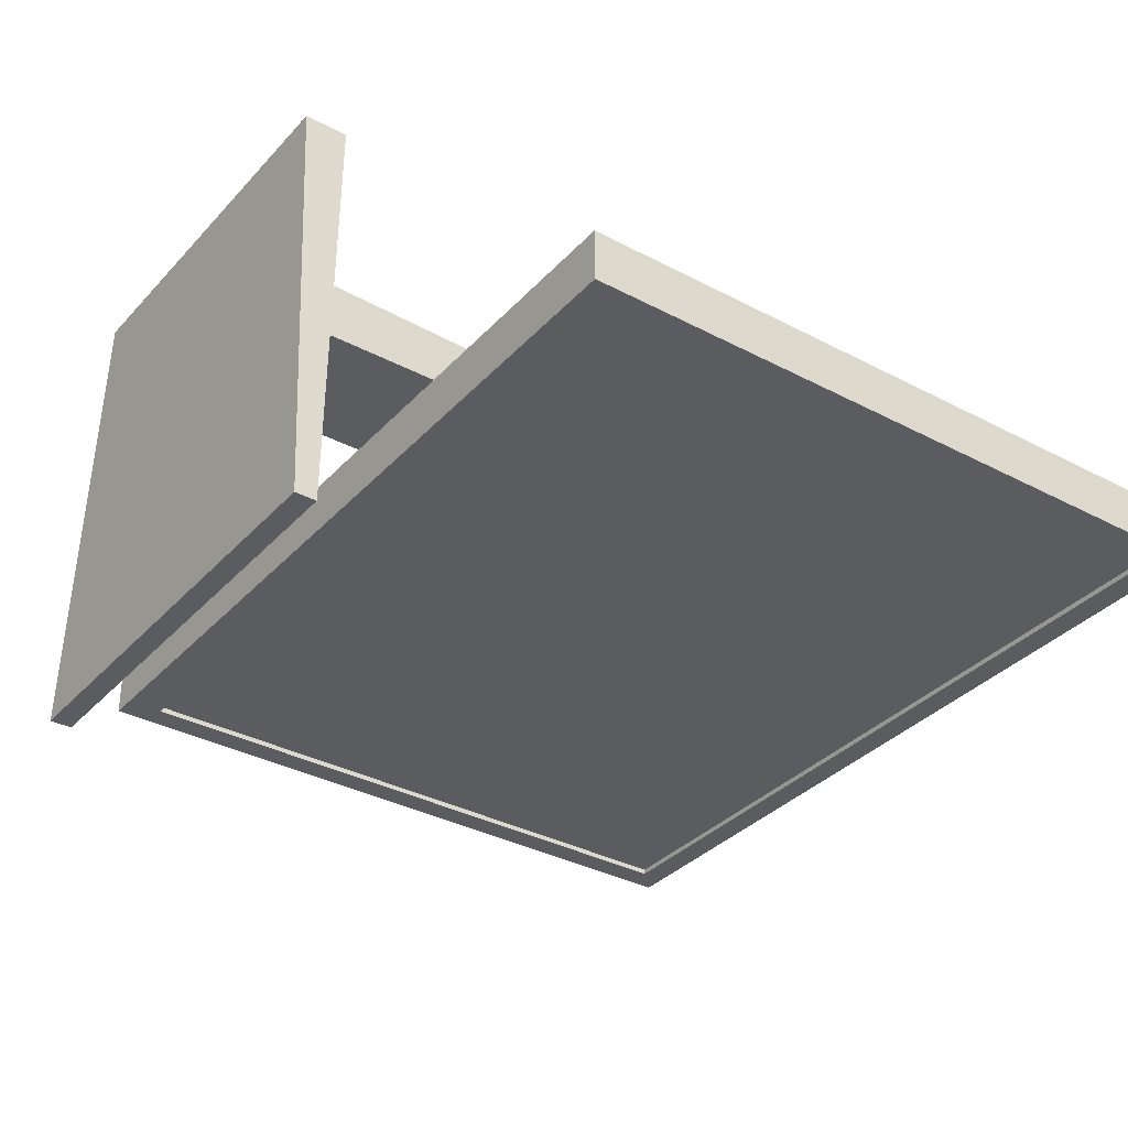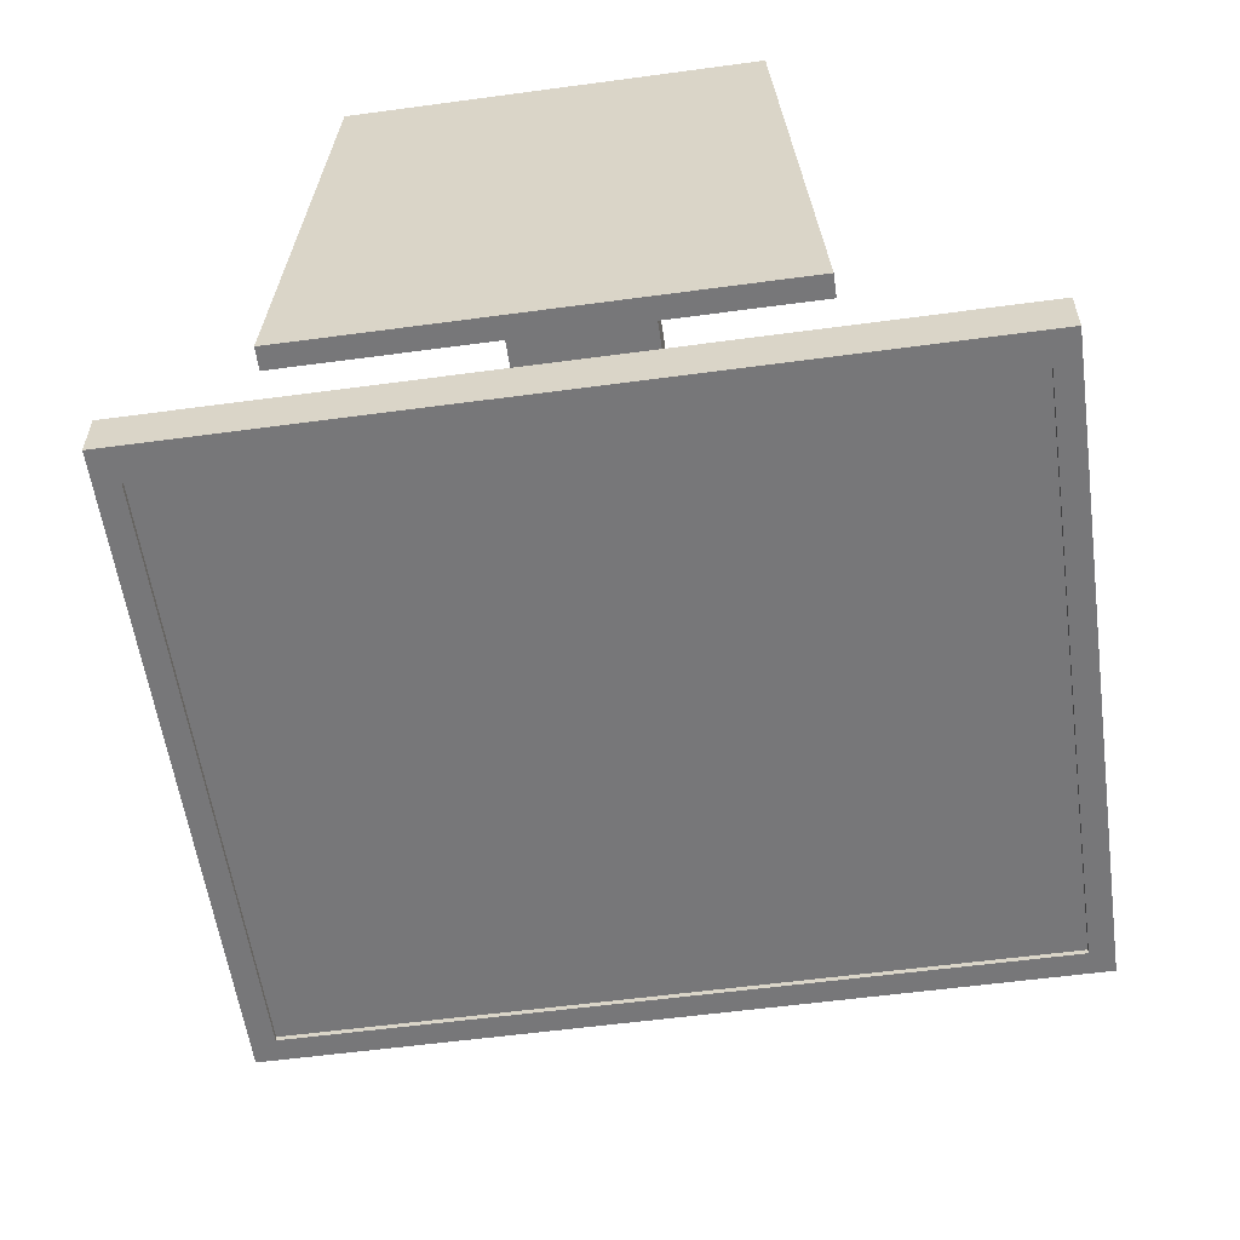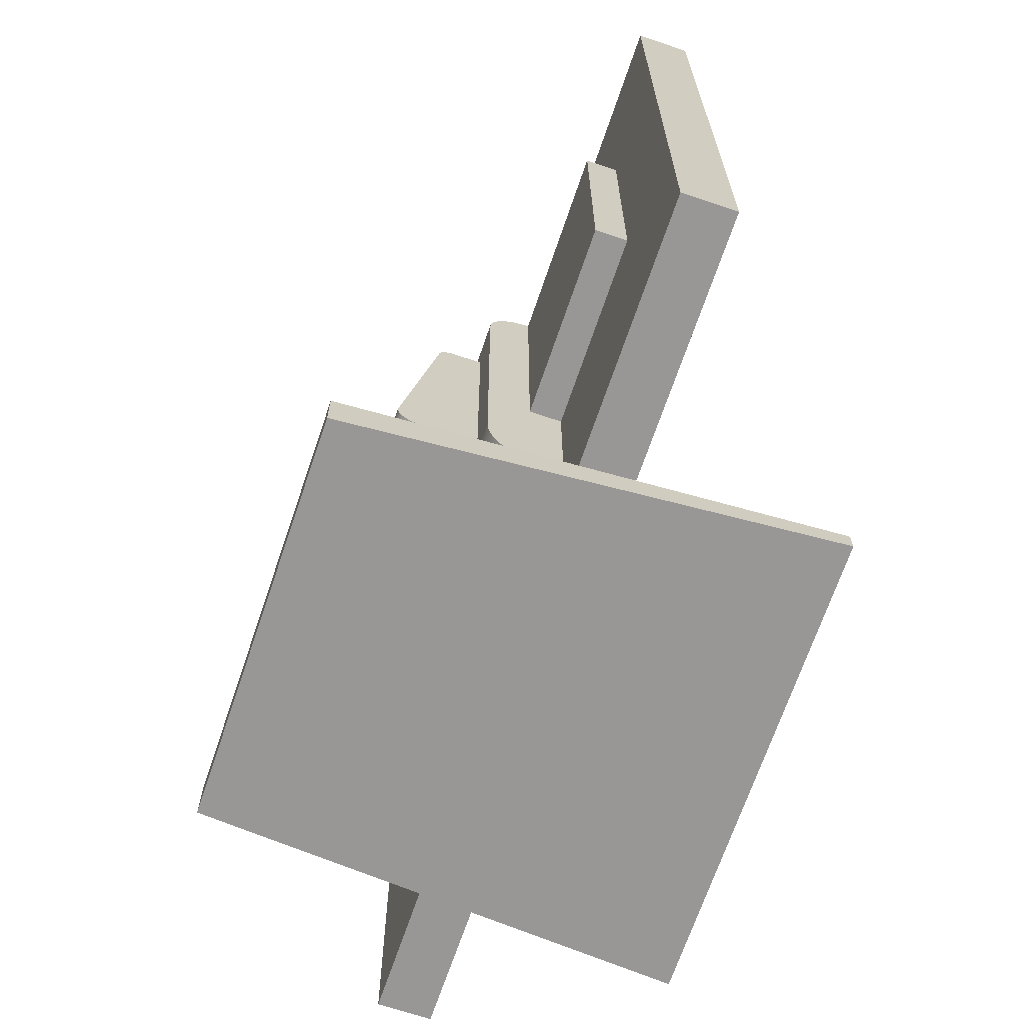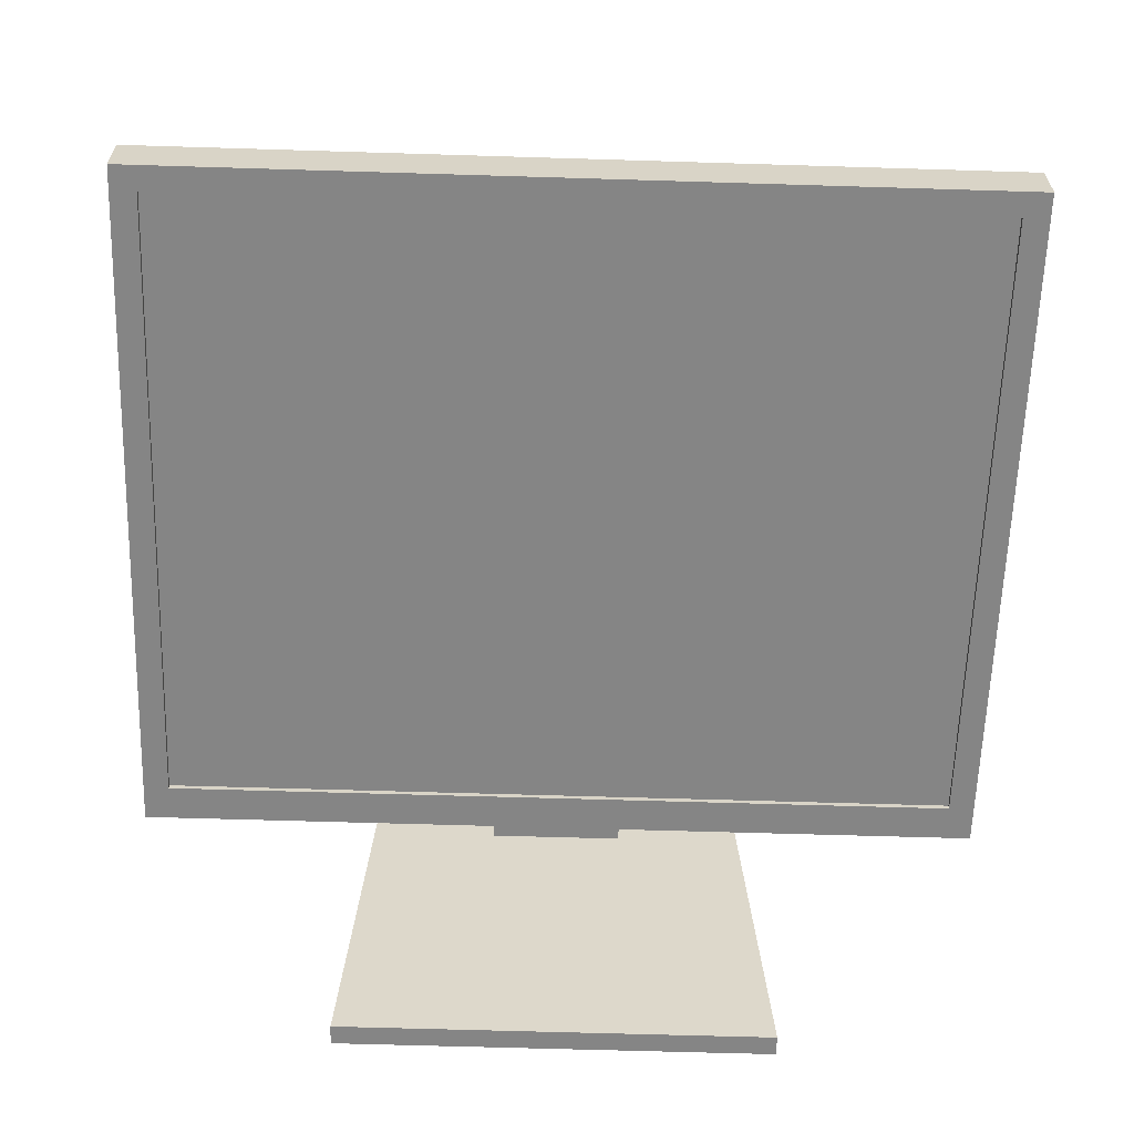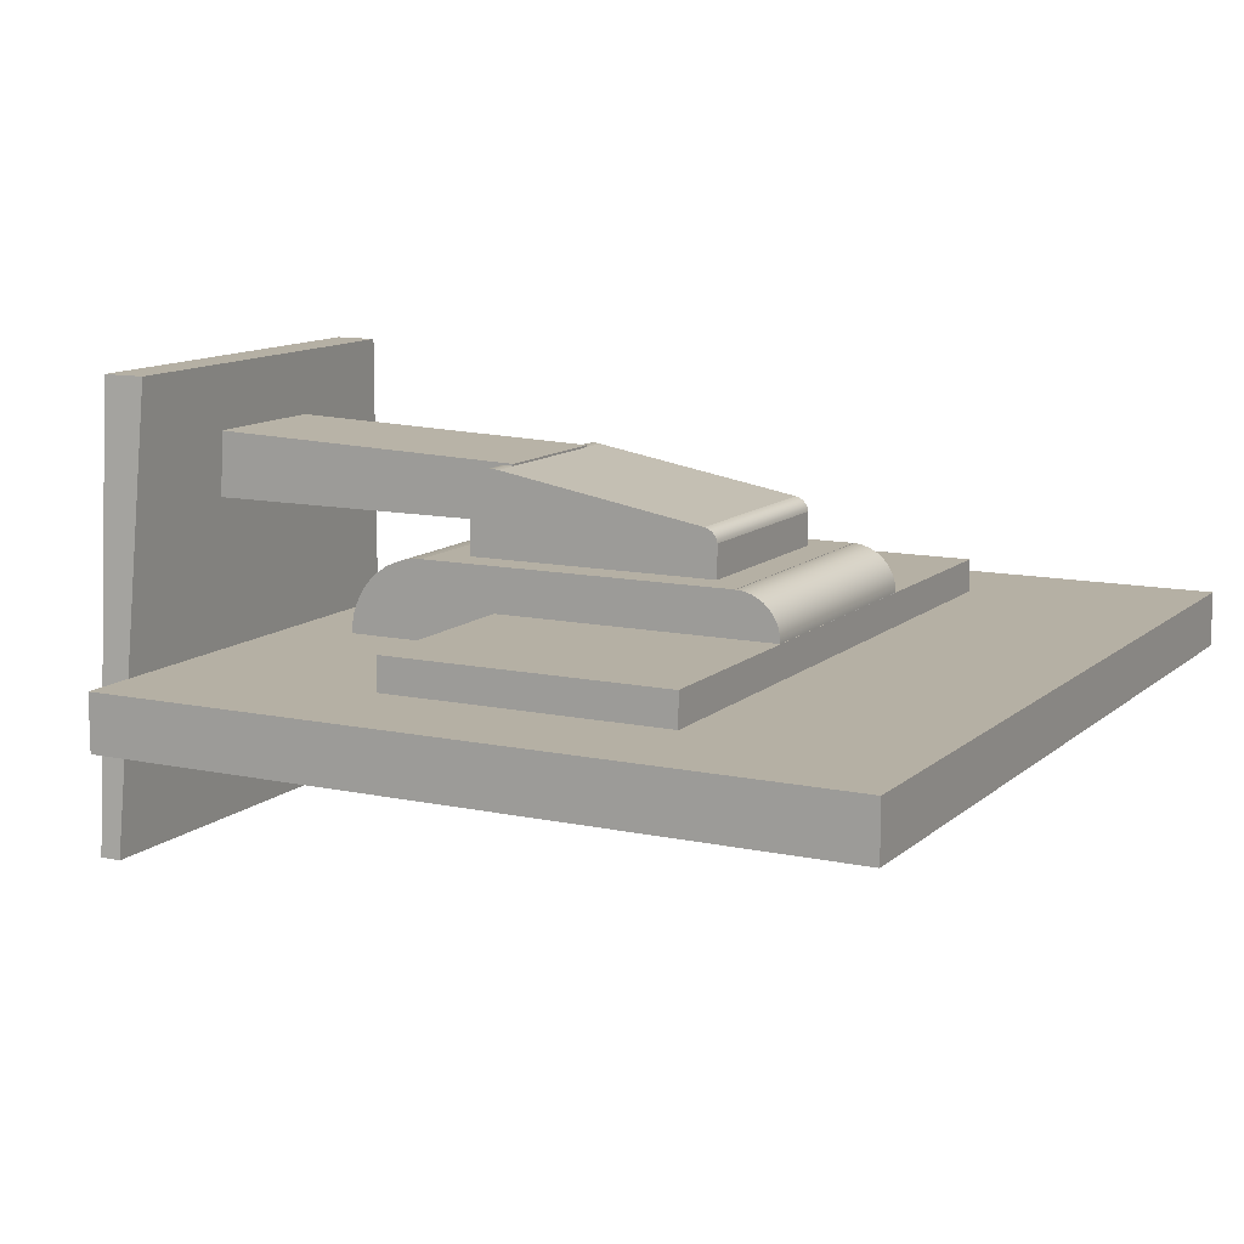
<metadata>
{"format":"obj","ext":"obj","renderer":"f3d","projection":"perspective","resolution":1024,"background":"white","views":[{"elev":-34.3,"azim":54.4,"up":"+Z"},{"elev":-57.2,"azim":8.0,"up":"+Z"},{"elev":-68.3,"azim":71.3,"up":"+Y"},{"elev":-61.7,"azim":178.2,"up":"+Z"},{"elev":11.6,"azim":117.6,"up":"+Z"}]}
</metadata>
<code>
v -0.2402 -0.02918 -0.04334
v -0.09156 -0.1448 -0.04334
v -0.09156 -0.02918 -0.04334
v -0.3228 -0.1943 -0.04334
v -0.09156 -0.1443 -0.03579
v -0.09156 -0.02918 -0.01857
v 0.1066 -0.1448 -0.04334
v -0.3228 0.3507 -0.04334
v -0.09156 -0.1428 -0.02838
v 0.1066 -0.1443 -0.03579
v -0.2402 -0.02918 -0.01857
v -0.09156 -0.08698 0.01446
v 0.3378 -0.1943 -0.04334
v -0.2402 0.1855 -0.04334
v -0.3228 0.3507 -0.07141
v 0.2552 -0.02918 -0.04334
v 0.1066 -0.02918 -0.04334
v -0.09156 -0.1404 -0.02122
v 0.1066 -0.1428 -0.02838
v -0.2402 0.1855 -0.01857
v -0.09156 -0.09452 0.01397
v -0.09156 0.1525 0.01446
v -0.3228 -0.1943 -0.07141
v 0.2552 0.1855 -0.04334
v 0.3378 0.3507 -0.07141
v 0.2552 -0.02918 -0.01857
v 0.1066 -0.02918 -0.01857
v 0.1066 -0.08698 0.01446
v -0.09156 -0.137 -0.01444
v 0.1066 -0.1404 -0.02122
v -0.09156 0.1197 -0.01857
v -0.09156 -0.1019 0.01249
v 0.1066 -0.09452 0.01397
v -0.06679 -0.06221 0.01446
v 0.3378 -0.1943 -0.07141
v 0.3378 0.3507 -0.04334
v 0.1066 0.1852 -0.01857
v 0.1066 0.1197 -0.01857
v 0.1066 0.1525 0.01446
v 0.1066 0.1855 -0.01857
v -0.09156 -0.1328 -0.00815
v 0.1066 -0.137 -0.01444
v -0.09156 0.1852 -0.01857
v -0.09156 -0.1091 0.01006
v 0.1066 -0.1019 0.01249
v -0.09156 0.1525 0.01418
v 0.08184 -0.06221 0.01446
v -0.06679 0.1277 0.01446
v -0.09156 0.1855 -0.01857
v 0.2552 0.1855 -0.01857
v 0.1066 0.1525 0.01418
v 0.08184 0.1277 0.01446
v -0.09156 -0.1278 -0.002466
v 0.1066 -0.1328 -0.00815
v -0.09156 -0.1159 0.006719
v 0.1066 -0.1091 0.01006
v -0.09156 0.1569 0.01417
v 0.08184 -0.06221 0.05884
v -0.06679 -0.06221 0.05884
v 0.1066 0.1569 0.01417
v -0.09156 -0.1222 0.002518
v 0.1066 -0.1278 -0.002466
v -0.09156 0.1852 -0.01432
v 0.1066 -0.1159 0.006719
v -0.09156 0.1652 0.01192
v -0.06679 0.1277 0.03897
v -0.06679 -0.06158 0.06358
v 0.1066 0.1652 0.01192
v 0.1066 0.1852 -0.01432
v -0.09156 0.183 -0.00599
v 0.1066 -0.1222 0.002518
v -0.09156 0.1726 0.007595
v 0.08184 -0.06158 0.06358
v 0.08184 0.1277 0.03897
v -0.06679 0.1272 0.04146
v -0.06679 -0.05975 0.06799
v 0.1066 0.1726 0.007595
v 0.1066 0.183 -0.00599
v -0.09156 0.1787 0.001486
v 0.08184 -0.05975 0.06799
v 0.08184 0.1272 0.04146
v -0.06679 0.1257 0.04426
v -0.06679 -0.05685 0.07178
v 0.1066 0.1787 0.001486
v 0.08184 -0.05685 0.07178
v 0.08184 0.1257 0.04426
v -0.06679 0.1236 0.04657
v -0.06679 -0.05306 0.07469
v 0.08184 -0.05306 0.07469
v 0.08184 0.1236 0.04657
v -0.06679 0.1209 0.04826
v -0.06679 -0.04864 0.07651
v 0.08184 -0.04864 0.07651
v 0.08184 0.1209 0.04826
v -0.06679 0.1179 0.0492
v -0.06679 -0.04391 0.07714
v 0.08184 -0.04391 0.07714
v 0.08184 0.1179 0.0492
v -0.06679 -0.03918 0.07651
v 0.08184 -0.03918 0.07651
v -0.3228 -0.1943 -0.08462
v 0.3378 0.3507 -0.08462
v -0.3228 0.3507 -0.08462
v -0.09156 0.1219 -0.03114
v 0.3378 -0.1943 -0.08462
v -0.3029 0.3308 -0.08462
v 0.318 0.3308 -0.08462
v -0.09156 0.1197 -0.02281
v -0.09156 0.1262 -0.03862
v 0.02404 -0.1869 -0.08462
v -0.3029 -0.1662 -0.08462
v 0.318 -0.1662 -0.08462
v -0.09156 0.1323 -0.04473
v -0.008989 -0.1869 -0.08462
v 0.318 0.3308 -0.08049
v -0.008989 -0.1715 -0.08462
v -0.3029 -0.1662 -0.08049
v -0.09156 0.1398 -0.04905
v 0.02404 -0.1715 -0.08462
v -0.3029 0.3308 -0.08049
v 0.318 -0.1662 -0.08049
v -0.09156 0.1481 -0.0513
v -0.09156 0.1567 -0.05132
v -0.09156 0.1651 -0.04911
v -0.09156 0.1725 -0.04481
v -0.09156 0.1786 -0.03873
v -0.09156 0.183 -0.03127
v -0.09156 0.1852 -0.02295
v -0.1411 -0.3152 0.1355
v -0.1659 -0.2987 -0.2113
v -0.1659 -0.3152 -0.2113
v -0.1411 -0.2822 0.1355
v 0.1809 -0.3152 -0.2113
v 0.1562 -0.3152 0.1355
v 0.1562 -0.2822 0.1355
v 0.1809 -0.2987 -0.2113
v -0.04615 -0.2869 0.08632
v 0.0612 -0.2869 0.03678
v 0.0612 -0.2869 0.08632
v -0.04615 -0.2869 0.03678
v 0.0612 -0.05569 0.05587
v 0.0612 -0.03918 0.07807
v -0.04615 -0.05569 0.03678
v 0.0612 -0.05569 0.03678
v 0.0612 -0.05559 0.06075
v -0.04615 -0.03918 0.07807
v 0.0612 -0.04391 0.07535
v 0.0612 -0.03918 0.07651
v -0.04615 -0.05569 0.05587
v -0.04615 -0.05559 0.06075
v 0.0612 -0.05423 0.06544
v -0.04615 -0.03918 0.07651
v -0.04615 -0.04391 0.07535
v 0.0612 -0.04819 0.07299
v -0.04615 -0.05423 0.06544
v 0.0612 -0.05171 0.06961
v -0.04615 -0.04819 0.07299
v -0.04615 -0.05171 0.06961
g mesh1_mesh1-geometry
f 1 2 3
f 4 2 1
f 2 5 3
f 6 1 3
f 4 7 2
f 4 1 8
f 9 3 5
f 2 10 5
f 1 6 11
f 6 3 12
f 13 7 4
f 10 2 7
f 14 8 1
f 15 4 8
f 7 16 17
f 17 10 7
f 18 3 9
f 5 19 9
f 19 5 10
f 6 20 11
f 20 1 11
f 12 3 21
f 22 6 12
f 7 13 16
f 23 13 4
f 24 8 14
f 1 20 14
f 4 15 23
f 8 25 15
f 26 17 16
f 10 17 19
f 17 26 27
f 28 17 27
f 29 3 18
f 9 30 18
f 30 9 19
f 31 20 6
f 21 3 32
f 33 12 21
f 31 6 22
f 12 34 22
f 16 13 24
f 13 23 35
f 24 36 8
f 20 24 14
f 25 8 36
f 24 26 16
f 19 17 30
f 27 37 38
f 39 27 38
f 26 40 27
f 33 17 28
f 28 27 39
f 41 3 29
f 18 42 29
f 42 18 30
f 43 20 31
f 32 3 44
f 45 21 32
f 12 33 28
f 21 45 33
f 31 46 43
f 46 31 22
f 12 47 34
f 48 22 34
f 36 24 13
f 25 13 35
f 49 24 20
f 13 25 36
f 26 24 50
f 30 17 42
f 27 40 37
f 37 51 38
f 39 38 51
f 40 26 50
f 45 17 33
f 39 52 28
f 53 3 41
f 29 54 41
f 54 29 42
f 20 43 49
f 44 3 55
f 56 32 44
f 32 56 45
f 28 47 12
f 57 43 46
f 58 34 47
f 52 22 48
f 34 59 48
f 40 24 49
f 24 40 50
f 42 17 54
f 51 37 60
f 56 17 45
f 52 39 22
f 47 28 52
f 61 3 53
f 41 62 53
f 62 41 54
f 63 37 43
f 55 3 61
f 64 44 55
f 44 64 56
f 65 43 57
f 51 57 46
f 34 58 59
f 52 58 47
f 66 52 48
f 67 48 59
f 54 17 62
f 60 37 68
f 57 51 60
f 64 17 56
f 62 61 53
f 37 63 69
f 63 43 70
f 71 55 61
f 55 71 64
f 72 43 65
f 60 65 57
f 58 67 59
f 58 52 73
f 52 66 74
f 66 48 75
f 76 48 67
f 62 17 71
f 68 37 77
f 65 60 68
f 71 17 64
f 61 62 71
f 70 69 63
f 78 37 69
f 70 43 79
f 79 43 72
f 68 72 65
f 67 58 73
f 73 52 80
f 75 74 66
f 81 52 74
f 75 48 82
f 83 48 76
f 73 76 67
f 77 37 84
f 72 68 77
f 69 70 78
f 84 37 78
f 79 78 70
f 72 84 79
f 80 52 85
f 76 73 80
f 74 75 81
f 86 52 81
f 82 48 87
f 82 81 75
f 88 48 83
f 80 83 76
f 84 72 77
f 78 79 84
f 85 52 89
f 83 80 85
f 90 52 86
f 81 82 86
f 87 48 91
f 87 86 82
f 92 48 88
f 85 88 83
f 89 52 93
f 88 85 89
f 94 52 90
f 86 87 90
f 91 48 95
f 94 87 91
f 96 48 92
f 89 92 88
f 93 52 97
f 92 89 93
f 98 52 94
f 87 94 90
f 95 48 99
f 98 91 95
f 91 98 94
f 99 48 96
f 93 96 92
f 97 52 100
f 96 93 97
f 100 52 98
f 100 95 99
f 95 100 98
f 97 99 96
f 99 97 100
g mesh1_mesh1-geometry
f 3 2 1
f 1 2 4
f 3 2 17
f 3 1 6
f 2 7 4
f 8 1 4
f 7 17 2
f 3 17 6
f 5 10 2
f 11 6 1
f 4 7 13
f 7 2 10
f 1 8 14
f 8 4 15
f 17 16 7
f 7 10 17
f 27 6 17
f 9 19 5
f 10 5 19
f 11 20 6
f 11 1 20
f 16 13 7
f 4 13 23
f 14 8 24
f 14 20 1
f 23 15 4
f 15 25 8
f 16 17 26
f 19 17 10
f 27 38 6
f 27 26 17
f 27 17 28
f 18 30 9
f 19 9 30
f 6 20 31
f 21 12 33
f 22 34 12
f 24 13 16
f 35 23 13
f 8 36 24
f 14 24 20
f 23 101 15
f 36 8 25
f 25 15 102
f 16 26 24
f 30 17 19
f 31 6 38
f 38 37 27
f 38 27 39
f 27 40 26
f 28 17 33
f 39 27 28
f 29 42 18
f 30 18 42
f 31 20 43
f 32 21 45
f 28 33 12
f 33 45 21
f 34 47 12
f 34 22 48
f 13 24 36
f 23 35 101
f 35 13 25
f 20 24 49
f 103 15 101
f 36 25 13
f 103 102 15
f 25 102 35
f 50 24 26
f 42 17 30
f 38 37 31
f 37 40 27
f 38 51 37
f 51 38 39
f 50 26 40
f 33 17 45
f 28 52 39
f 41 54 29
f 42 29 54
f 49 43 20
f 43 31 104
f 43 31 37
f 44 32 56
f 45 56 32
f 12 47 28
f 46 51 22
f 47 34 58
f 47 52 34
f 48 22 52
f 48 34 52
f 105 101 35
f 49 24 40
f 101 106 103
f 103 107 102
f 105 35 102
f 50 40 24
f 54 17 42
f 60 37 51
f 39 22 51
f 45 17 56
f 22 39 52
f 52 28 47
f 53 62 41
f 54 41 62
f 108 104 31
f 109 43 104
f 43 37 63
f 55 44 64
f 56 64 44
f 46 57 51
f 59 58 34
f 47 58 52
f 48 52 66
f 101 105 110
f 106 107 103
f 106 101 111
f 112 102 107
f 102 112 105
f 62 17 54
f 68 37 60
f 60 51 57
f 56 17 64
f 53 61 62
f 113 43 109
f 69 63 37
f 61 55 71
f 64 71 55
f 57 65 60
f 59 67 58
f 73 52 58
f 74 66 52
f 110 105 112
f 114 101 110
f 107 106 115
f 111 101 116
f 111 117 106
f 107 115 112
f 71 17 62
f 77 37 68
f 68 60 65
f 64 17 71
f 71 62 61
f 118 43 113
f 63 69 70
f 69 37 78
f 65 72 68
f 73 58 67
f 80 52 73
f 66 74 75
f 74 52 81
f 67 76 73
f 110 112 119
f 116 101 114
f 110 119 114
f 120 115 106
f 116 119 111
f 120 106 117
f 111 112 117
f 121 112 115
f 84 37 77
f 77 68 72
f 122 43 118
f 78 70 69
f 78 37 84
f 70 78 79
f 79 84 72
f 85 52 80
f 80 73 76
f 81 75 74
f 81 52 86
f 75 81 82
f 76 83 80
f 111 119 112
f 116 114 119
f 120 117 115
f 121 117 112
f 121 115 117
f 77 72 84
f 123 43 122
f 84 79 78
f 89 52 85
f 85 80 83
f 86 52 90
f 86 82 81
f 82 86 87
f 83 88 85
f 124 43 123
f 93 52 89
f 89 85 88
f 90 52 94
f 90 87 86
f 91 87 94
f 88 92 89
f 125 43 124
f 97 52 93
f 93 89 92
f 94 52 98
f 90 94 87
f 95 91 98
f 94 98 91
f 92 96 93
f 126 43 125
f 100 52 97
f 97 93 96
f 98 52 100
f 99 95 100
f 98 100 95
f 96 99 97
f 127 43 126
f 100 97 99
f 128 43 127
g mesh1_mesh1-geometry
f 17 2 3
f 3 5 2
f 2 17 7
f 6 17 3
f 5 3 9
f 12 3 6
f 17 6 27
f 9 3 18
f 21 3 12
f 12 6 22
f 6 38 27
f 18 3 29
f 32 3 21
f 22 6 31
f 15 101 23
f 102 15 25
f 38 6 31
f 29 3 41
f 44 3 32
f 43 46 31
f 22 31 46
f 101 35 23
f 101 15 103
f 15 102 103
f 35 102 25
f 31 37 38
f 41 3 53
f 104 31 43
f 37 31 43
f 55 3 44
f 46 43 57
f 22 51 46
f 34 52 47
f 48 59 34
f 52 34 48
f 35 101 105
f 103 106 101
f 102 107 103
f 102 35 105
f 51 22 39
f 53 3 61
f 31 104 108
f 104 43 109
f 61 3 55
f 57 43 65
f 59 48 67
f 110 105 101
f 103 107 106
f 111 101 106
f 107 102 112
f 105 112 102
f 109 43 113
f 70 43 63
f 65 43 72
f 75 48 66
f 67 48 76
f 112 105 110
f 110 101 114
f 115 106 107
f 116 101 111
f 106 117 111
f 112 115 107
f 113 43 118
f 79 43 70
f 72 43 79
f 82 48 75
f 76 48 83
f 119 112 110
f 114 101 116
f 106 115 120
f 111 119 116
f 117 106 120
f 117 112 111
f 115 112 121
f 118 43 122
f 87 48 82
f 83 48 88
f 112 119 111
f 112 117 121
f 122 43 123
f 91 48 87
f 88 48 92
f 123 43 124
f 95 48 91
f 92 48 96
f 124 43 125
f 99 48 95
f 96 48 99
f 125 43 126
f 126 43 127
f 127 43 128
g mesh1_mesh1-geometry
f 114 119 110
f 119 114 116
g mesh1_mesh1-geometry
f 115 117 120
f 117 115 121
g mesh2_mesh2-geometry
f 129 130 131
f 130 129 132
f 131 130 129
f 132 129 130
f 130 133 131
f 131 133 130
f 131 134 129
f 129 134 131
f 129 135 132
f 132 135 129
f 135 130 132
f 132 130 135
f 133 130 136
f 136 130 133
f 134 131 133
f 133 131 134
f 135 129 134
f 134 129 135
f 130 135 136
f 136 135 130
f 135 133 136
f 136 133 135
f 133 135 134
f 134 135 133
g mesh3_mesh3-geometry
f 137 138 139
f 138 137 140
f 139 138 137
f 140 137 138
f 138 141 139
f 139 141 138
f 142 137 139
f 139 137 142
f 137 143 140
f 140 143 137
f 143 138 140
f 140 138 143
f 141 138 144
f 144 138 141
f 139 141 145
f 145 141 139
f 137 142 146
f 146 142 137
f 139 147 148
f 139 148 142
f 148 147 139
f 142 148 139
f 143 137 149
f 149 137 143
f 138 143 144
f 144 143 138
f 149 144 141
f 141 144 149
f 150 141 145
f 145 141 150
f 139 145 151
f 151 145 139
f 152 142 148
f 142 152 146
f 148 142 152
f 146 152 142
f 153 148 152
f 152 148 153
f 153 137 152
f 152 137 146
f 152 137 153
f 146 137 152
f 139 154 147
f 147 154 139
f 148 153 147
f 147 153 148
f 149 137 150
f 150 137 149
f 144 149 143
f 143 149 144
f 141 150 149
f 149 150 141
f 145 155 150
f 150 155 145
f 155 145 151
f 151 145 155
f 139 151 156
f 156 151 139
f 157 137 153
f 153 137 157
f 139 156 154
f 154 156 139
f 147 157 154
f 154 157 147
f 157 147 153
f 153 147 157
f 150 137 155
f 155 137 150
f 151 158 155
f 155 158 151
f 158 151 156
f 156 151 158
f 158 137 157
f 157 137 158
f 154 158 156
f 156 158 154
f 158 154 157
f 157 154 158
f 155 137 158
f 158 137 155

</code>
